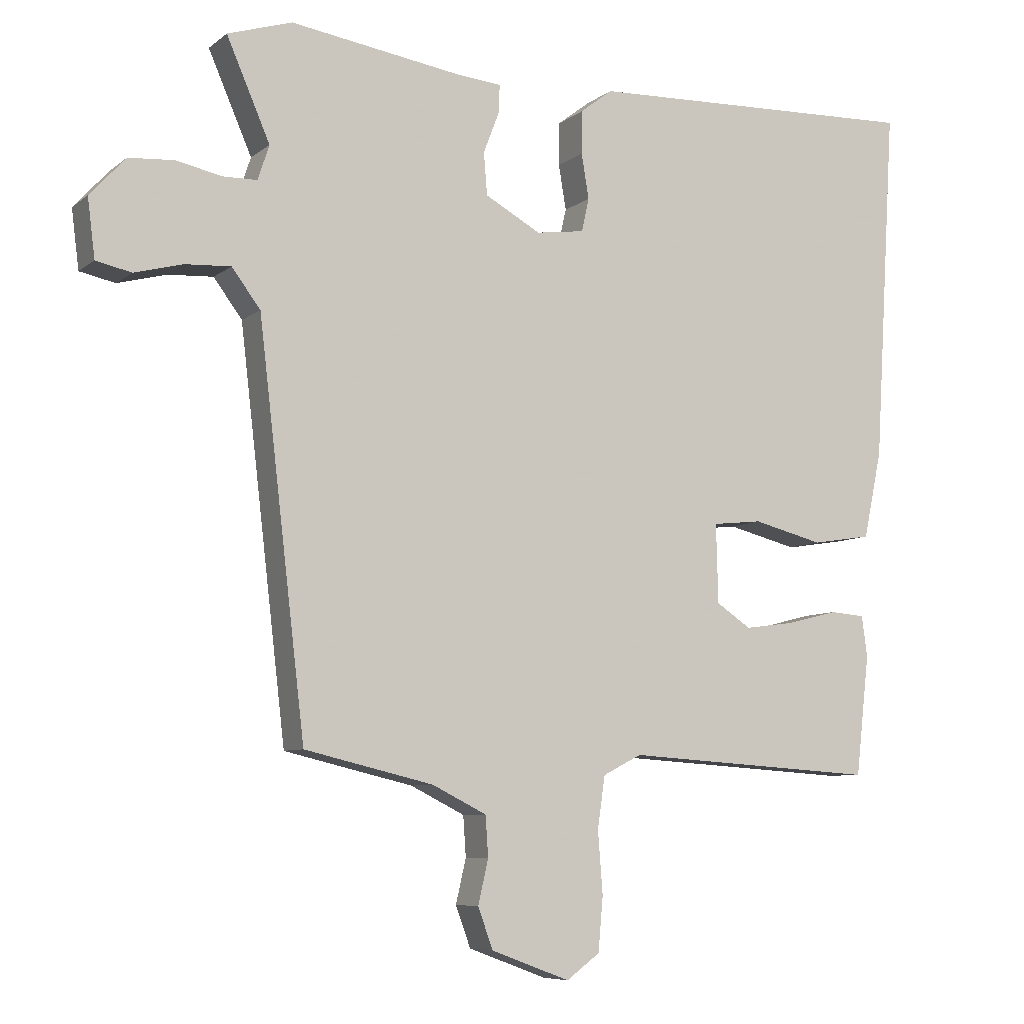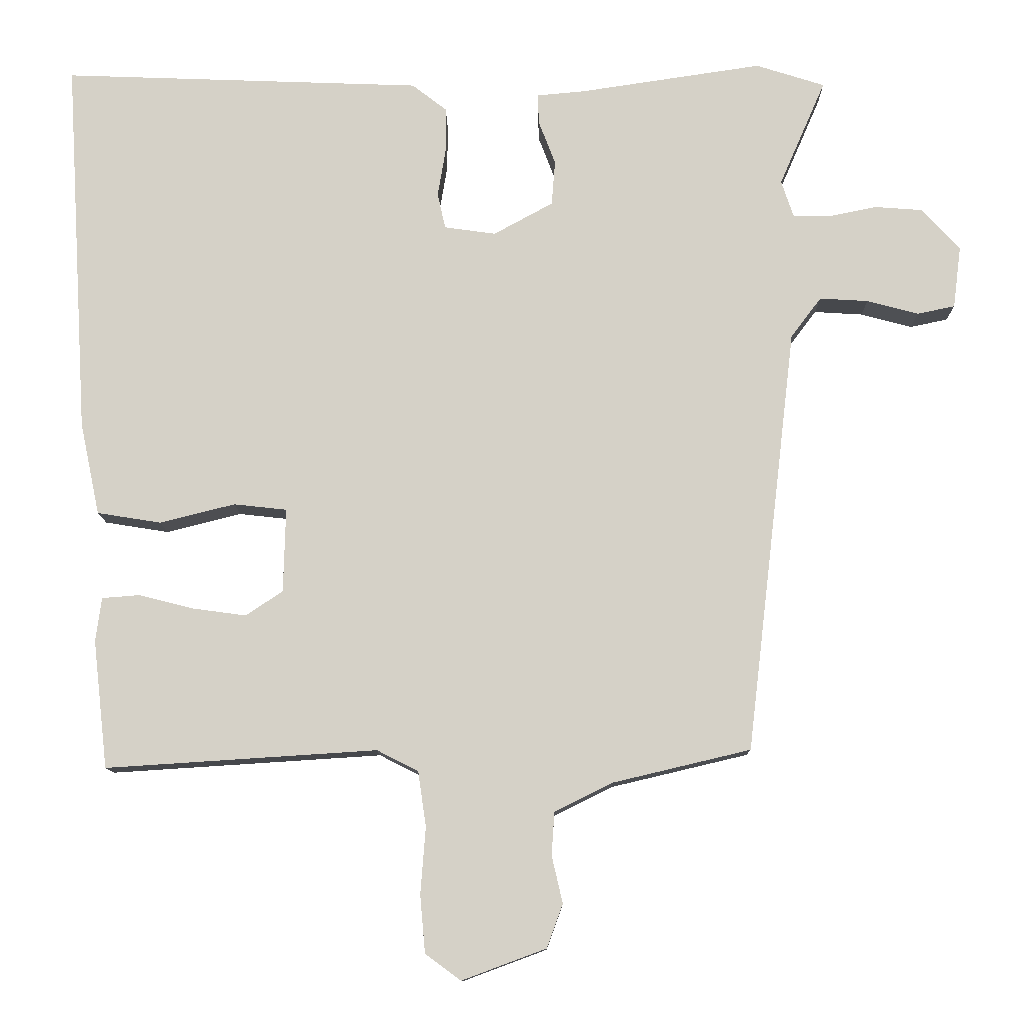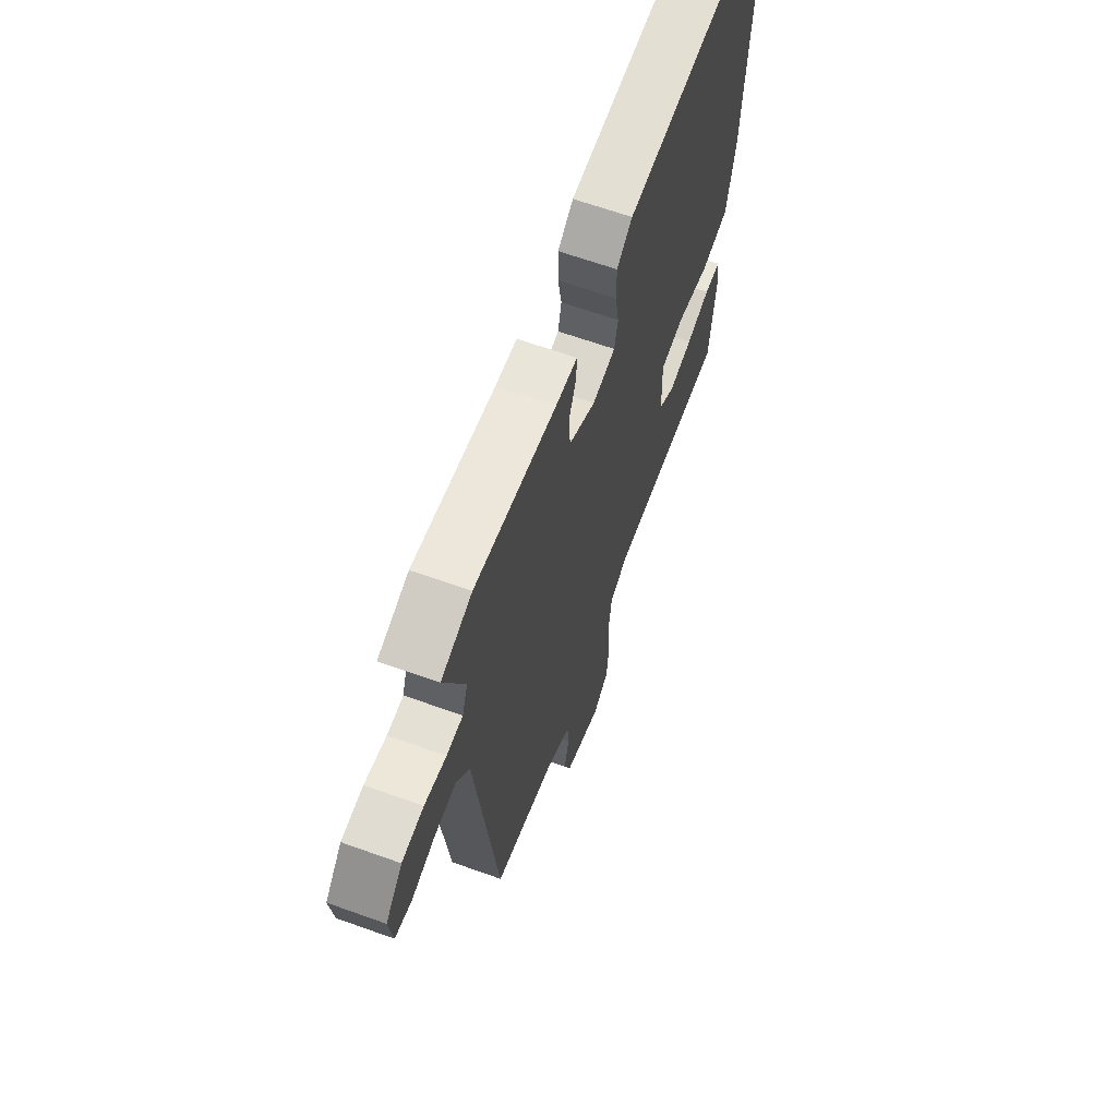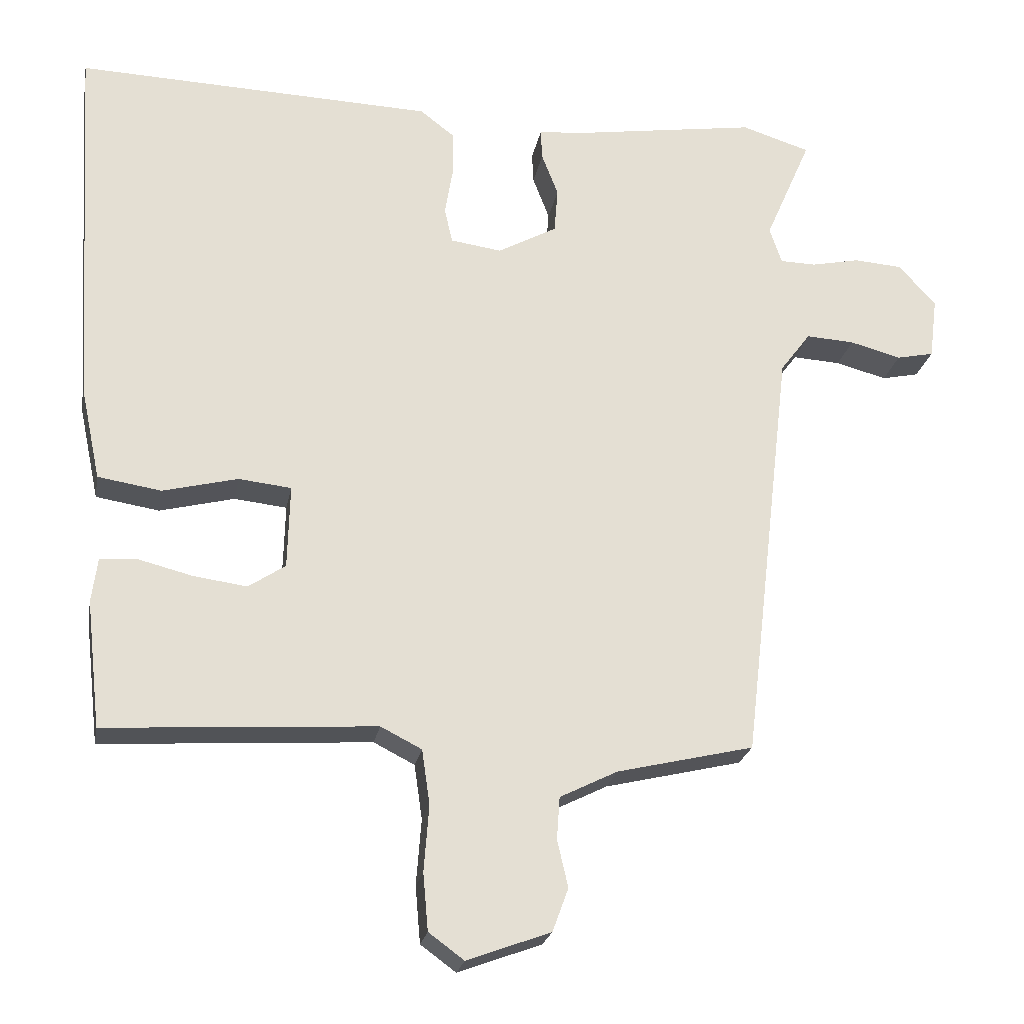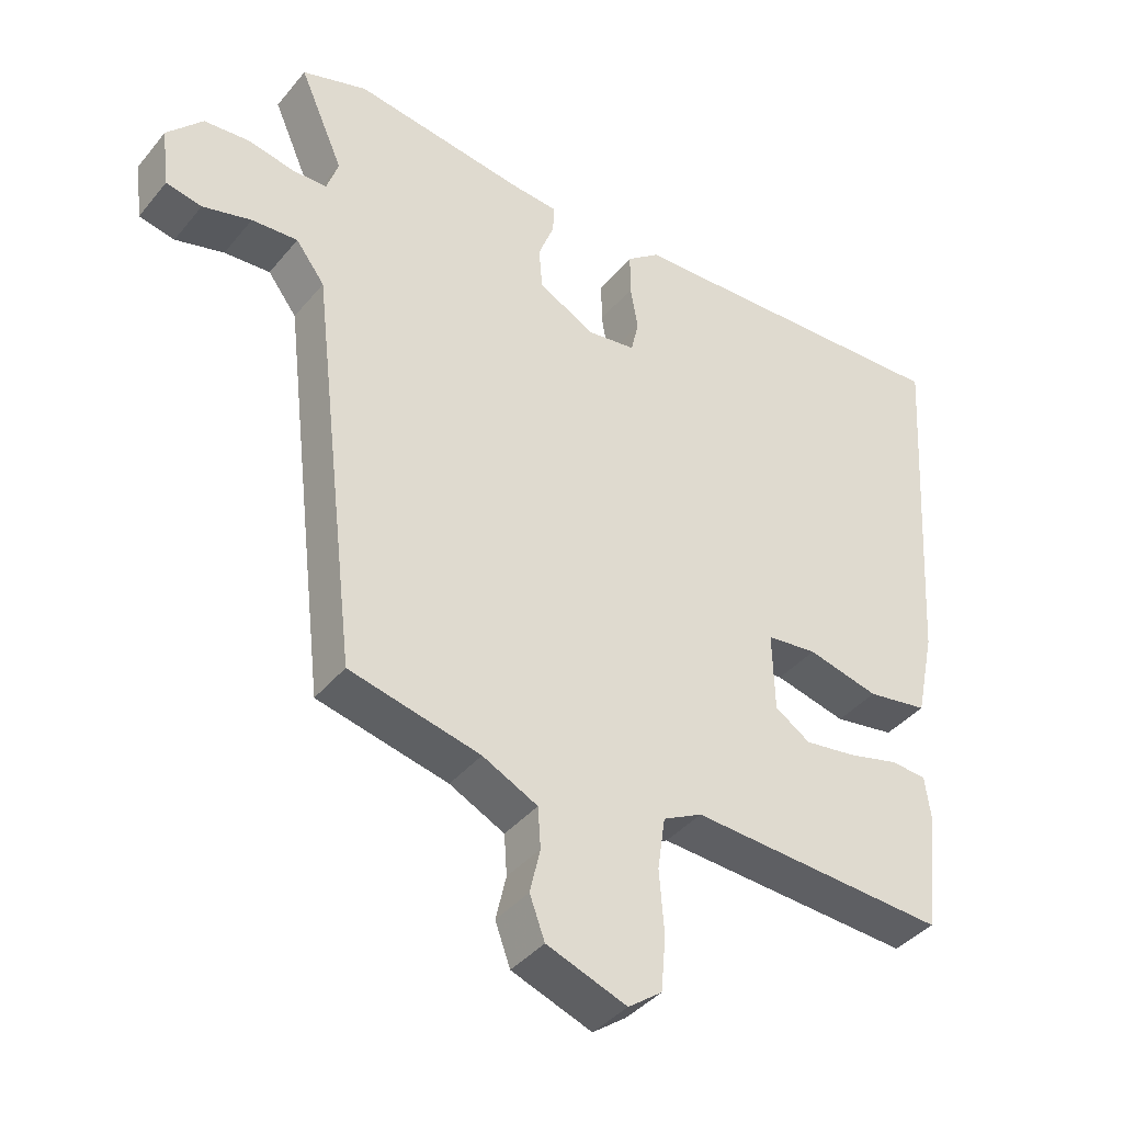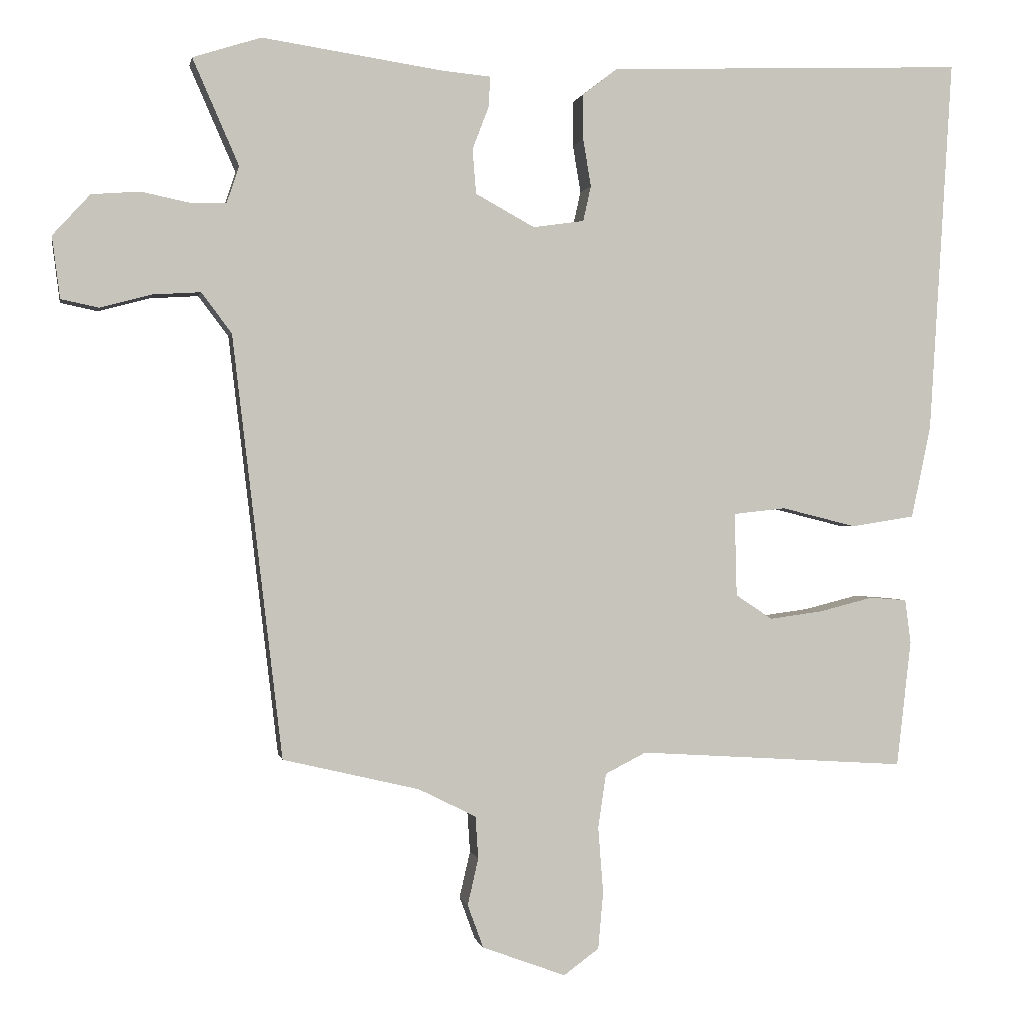
<metadata>
{"format":"obj","ext":"obj","renderer":"f3d","projection":"perspective","resolution":1024,"background":"white","views":[{"elev":-7.4,"azim":-27.0,"up":"+Z"},{"elev":-11.3,"azim":-179.3,"up":"+Z"},{"elev":64.6,"azim":-70.1,"up":"+Z"},{"elev":-23.2,"azim":169.7,"up":"+Z"},{"elev":-39.8,"azim":-35.2,"up":"+Z"},{"elev":0.5,"azim":-10.5,"up":"+Z"}]}
</metadata>
<code>
v -0.558 0.07 0.482
v -0.463 0.07 0.512
v -0.21 0.07 0.474
v -0.144 0.07 0.468
v -0.146 0.07 0.426
v -0.169 0.07 0.366
v -0.164 0.07 0.304
v -0.082 0.07 0.259
v -0.011 0.07 0.269
v 0 0.07 0.318
v -0.011 0.07 0.384
v -0.011 0.07 0.447
v 0.037 0.07 0.484
v 0.534 0.07 0.502
v 0.502 0.07 -0.02
v 0.475 0.07 -0.148
v 0.387 0.07 -0.162
v 0.283 0.07 -0.136
v 0.21 0.07 -0.144
v 0.213 0.07 -0.26
v 0.264 0.07 -0.294
v 0.338 0.07 -0.284
v 0.413 0.07 -0.265
v 0.465 0.07 -0.269
v 0.473 0.07 -0.33
v 0.453 0.07 -0.506
v 0.079 0.07 -0.482
v 0.022 0.07 -0.511
v 0.011 0.07 -0.587
v 0.018 0.07 -0.679
v 0.011 0.07 -0.758
v -0.038 0.07 -0.794
v -0.154 0.07 -0.751
v -0.176 0.07 -0.691
v -0.161 0.07 -0.626
v -0.165 0.07 -0.567
v -0.245 0.07 -0.527
v -0.435 0.07 -0.482
v -0.504 0.07 0.105
v -0.546 0.07 0.161
v -0.613 0.07 0.157
v -0.684 0.07 0.138
v -0.736 0.07 0.149
v -0.747 0.07 0.235
v -0.695 0.07 0.292
v -0.628 0.07 0.297
v -0.561 0.07 0.283
v -0.511 0.07 0.284
v -0.494 0.07 0.335
v -0.558 0 0.482
v -0.463 0 0.512
v -0.21 0 0.474
v -0.144 0 0.468
v -0.146 0 0.426
v -0.169 0 0.366
v -0.164 0 0.304
v -0.082 0 0.259
v -0.011 0 0.269
v 0 0 0.318
v -0.011 0 0.384
v -0.011 0 0.447
v 0.037 0 0.484
v 0.534 0 0.502
v 0.502 0 -0.02
v 0.475 0 -0.148
v 0.387 0 -0.162
v 0.283 0 -0.136
v 0.21 0 -0.144
v 0.213 0 -0.26
v 0.264 0 -0.294
v 0.338 0 -0.284
v 0.413 0 -0.265
v 0.465 0 -0.269
v 0.473 0 -0.33
v 0.453 0 -0.506
v 0.079 0 -0.482
v 0.022 0 -0.511
v 0.011 0 -0.587
v 0.018 0 -0.679
v 0.011 0 -0.758
v -0.038 0 -0.794
v -0.154 0 -0.751
v -0.176 0 -0.691
v -0.161 0 -0.626
v -0.165 0 -0.567
v -0.245 0 -0.527
v -0.435 0 -0.482
v -0.504 0 0.105
v -0.546 0 0.161
v -0.613 0 0.157
v -0.684 0 0.138
v -0.736 0 0.149
v -0.747 0 0.235
v -0.695 0 0.292
v -0.628 0 0.297
v -0.561 0 0.283
v -0.511 0 0.284
v -0.494 0 0.335
f 44 45 46 47
f 44 47 48
f 41 42 43 44
f 40 41 44 48
f 39 40 48 49
f 37 38 39 49
f 32 33 34 35
f 32 35 36
f 29 30 31 32
f 28 29 32 36
f 27 28 36 37
f 25 26 27
f 22 23 24 25
f 21 22 25 27
f 20 21 27 37
f 15 16 17 18
f 15 18 19
f 14 15 19
f 13 14 19
f 10 11 12 13
f 10 13 19 20
f 3 4 5 6
f 3 6 7
f 49 1 2 3
f 49 3 7
f 37 49 7 8
f 20 37 8 9
f 9 10 20
f 96 95 94 93
f 97 96 93
f 93 92 91 90
f 97 93 90 89
f 98 97 89 88
f 98 88 87 86
f 84 83 82 81
f 85 84 81
f 81 80 79 78
f 85 81 78 77
f 86 85 77 76
f 76 75 74
f 74 73 72 71
f 76 74 71 70
f 86 76 70 69
f 67 66 65 64
f 68 67 64
f 68 64 63
f 68 63 62
f 62 61 60 59
f 69 68 62 59
f 55 54 53 52
f 56 55 52
f 52 51 50 98
f 56 52 98
f 57 56 98 86
f 58 57 86 69
f 69 59 58
f 1 50 51 2
f 2 51 52 3
f 3 52 53 4
f 4 53 54 5
f 5 54 55 6
f 6 55 56 7
f 7 56 57 8
f 8 57 58 9
f 9 58 59 10
f 10 59 60 11
f 11 60 61 12
f 12 61 62 13
f 13 62 63 14
f 14 63 64 15
f 15 64 65 16
f 16 65 66 17
f 17 66 67 18
f 18 67 68 19
f 19 68 69 20
f 20 69 70 21
f 21 70 71 22
f 22 71 72 23
f 23 72 73 24
f 24 73 74 25
f 25 74 75 26
f 26 75 76 27
f 27 76 77 28
f 28 77 78 29
f 29 78 79 30
f 30 79 80 31
f 31 80 81 32
f 32 81 82 33
f 33 82 83 34
f 34 83 84 35
f 35 84 85 36
f 36 85 86 37
f 37 86 87 38
f 38 87 88 39
f 39 88 89 40
f 40 89 90 41
f 41 90 91 42
f 42 91 92 43
f 43 92 93 44
f 44 93 94 45
f 45 94 95 46
f 46 95 96 47
f 47 96 97 48
f 48 97 98 49
f 49 98 50 1

</code>
